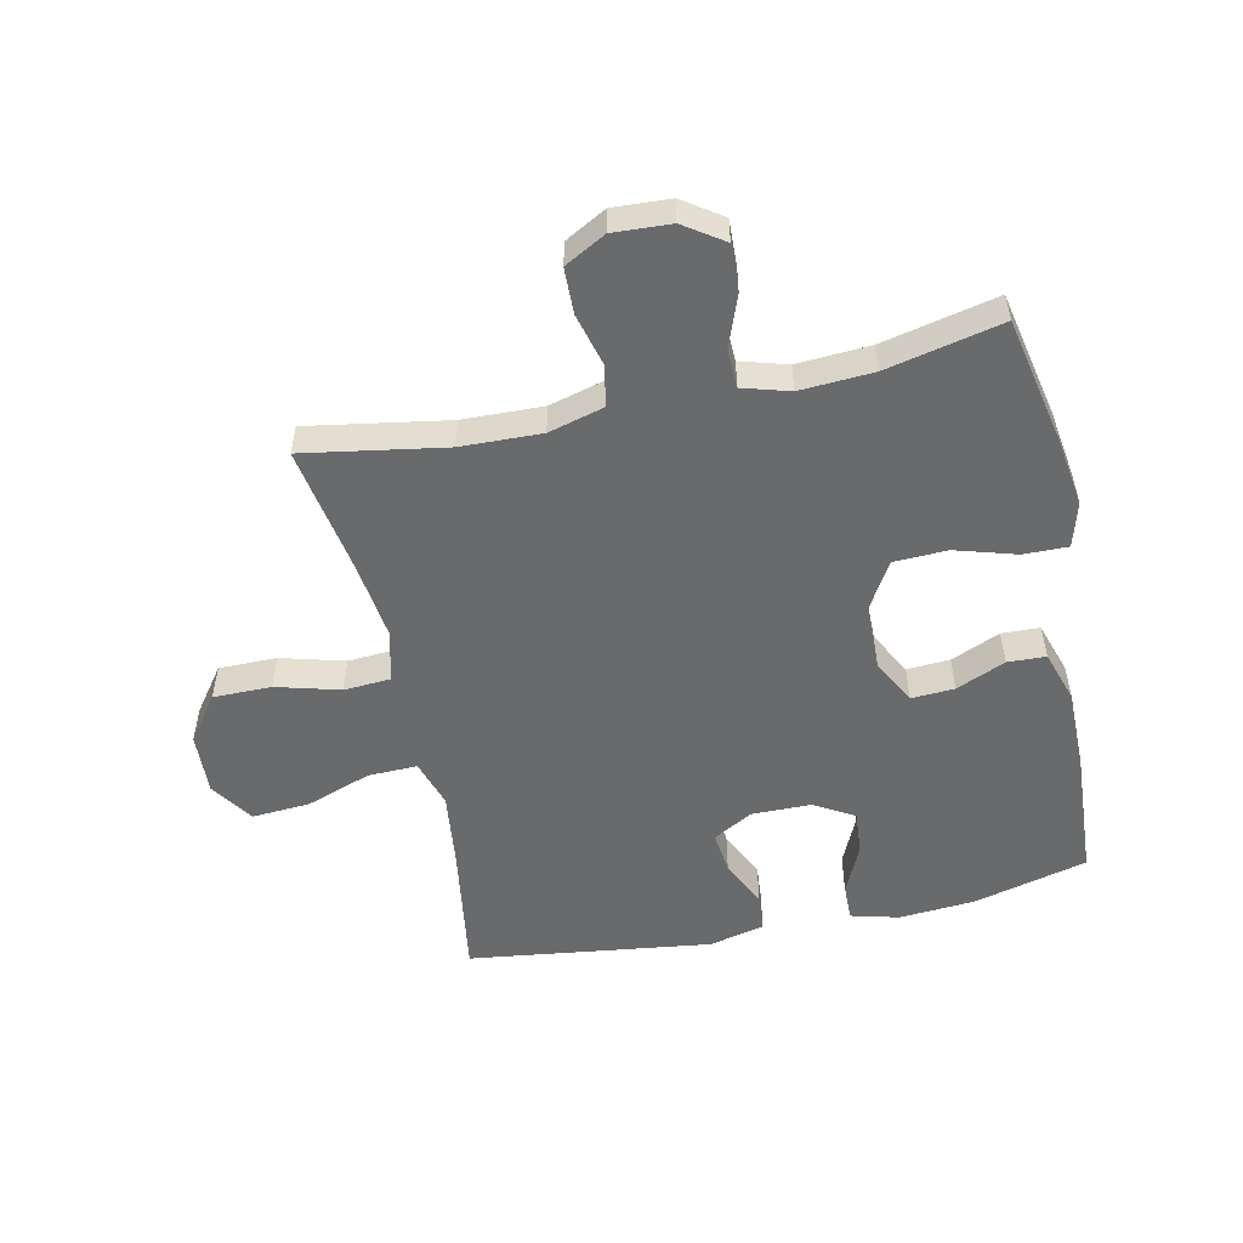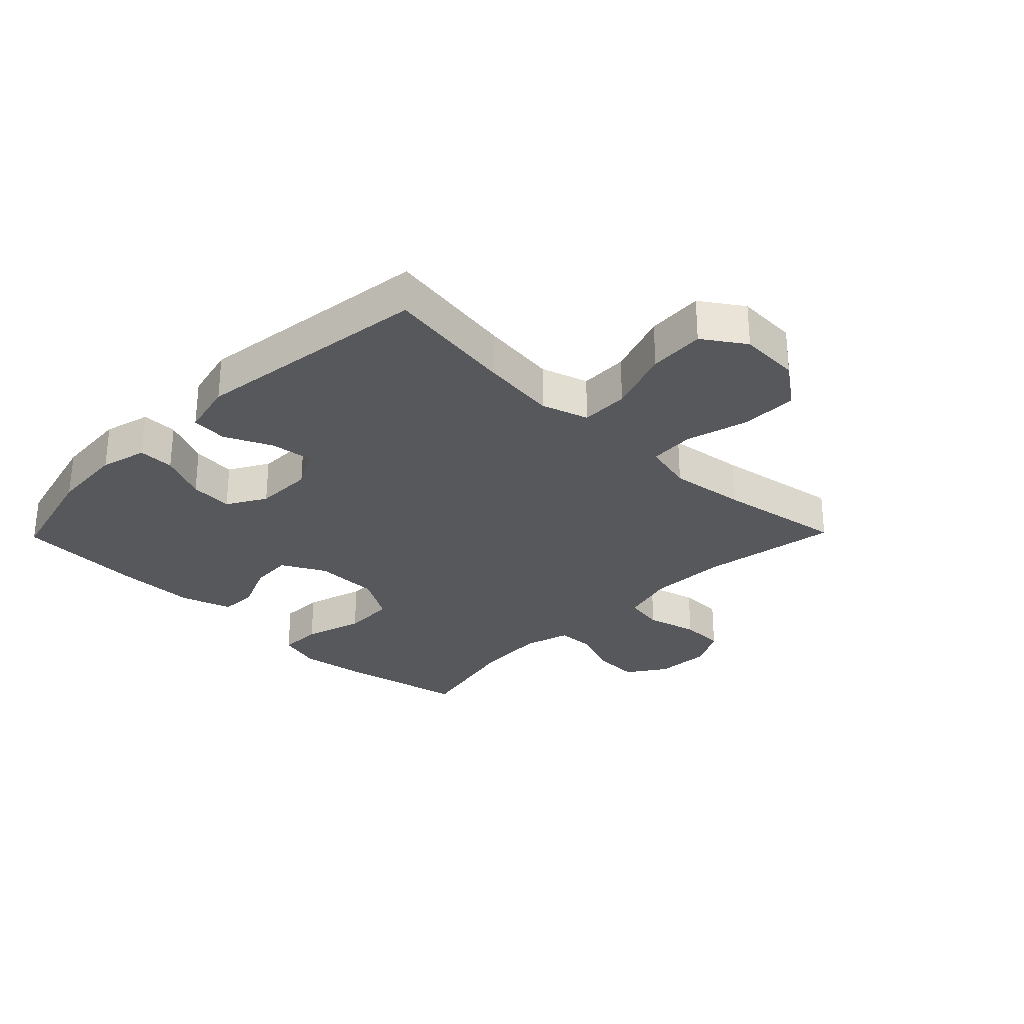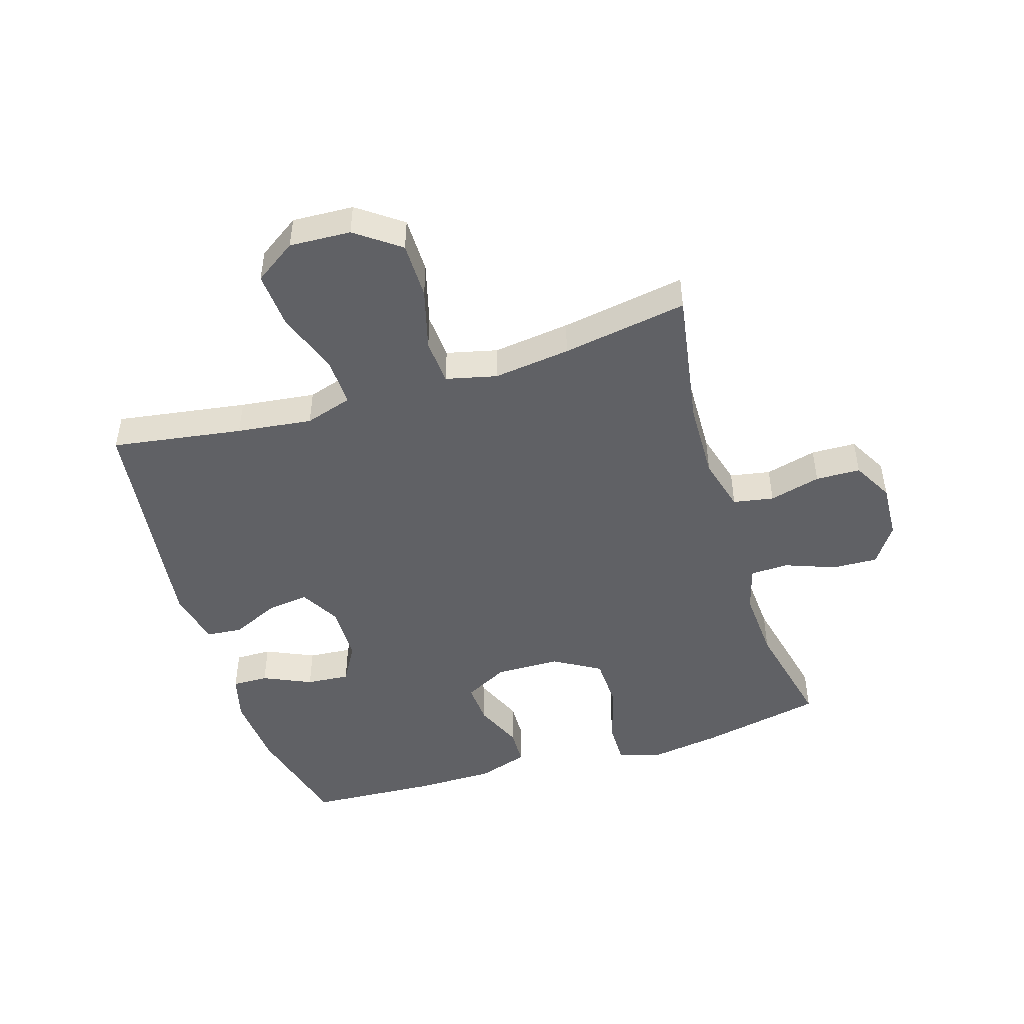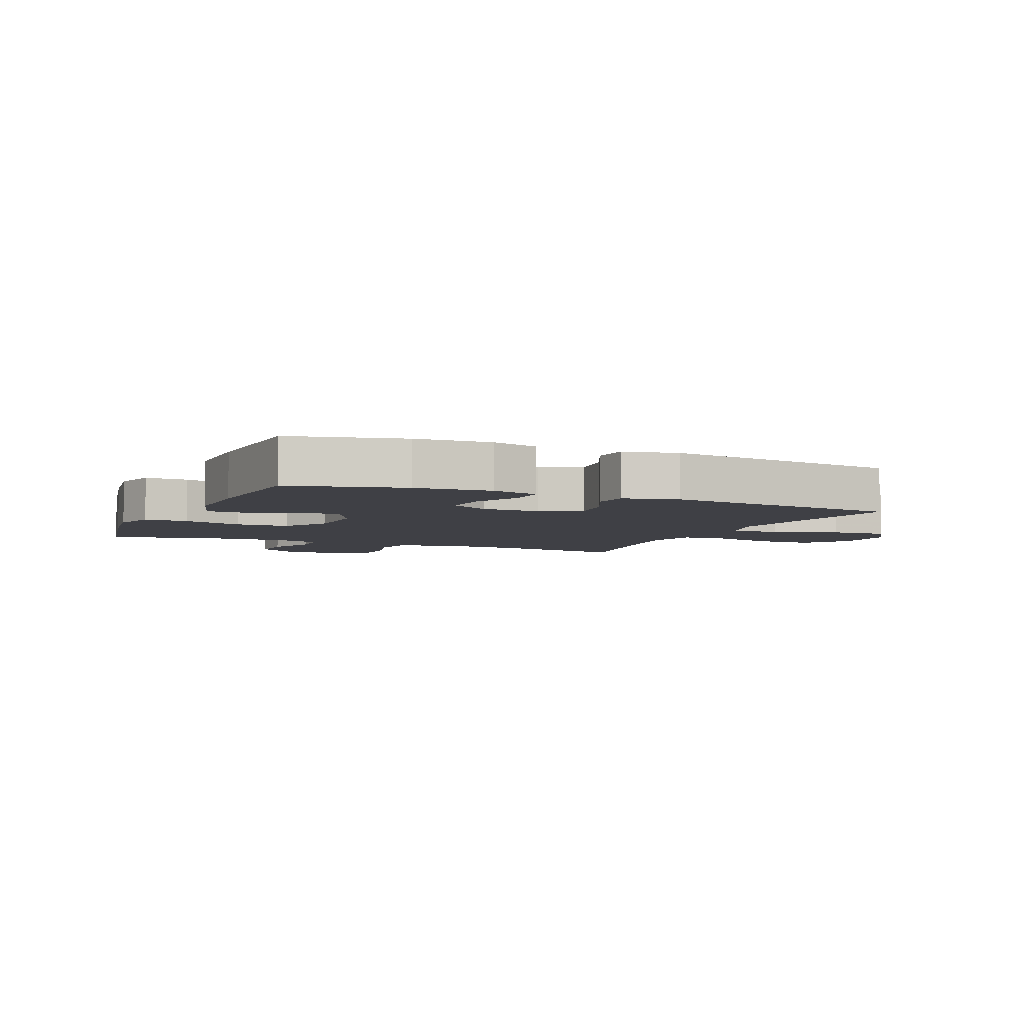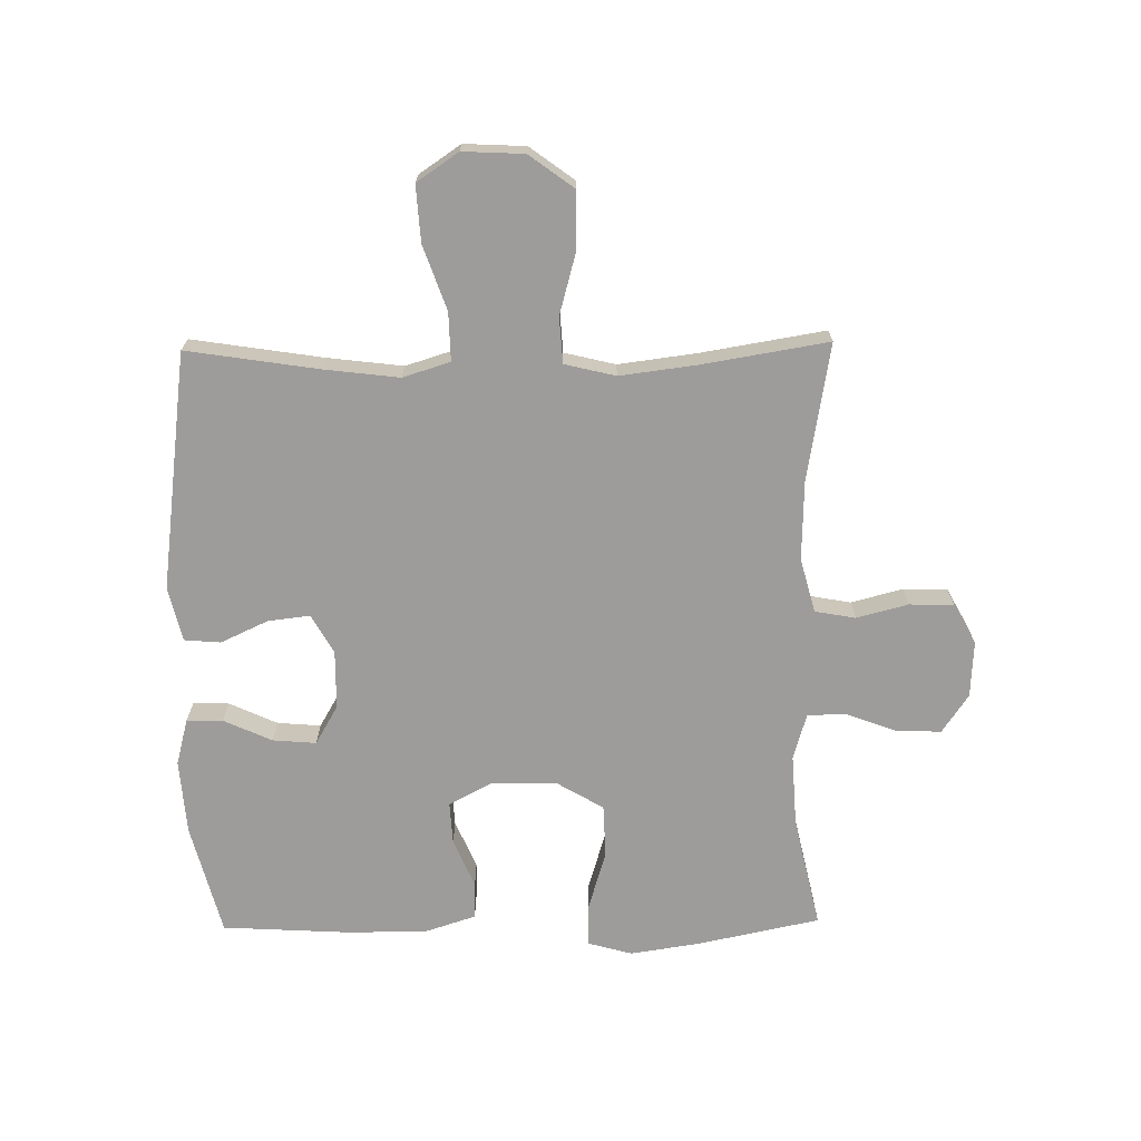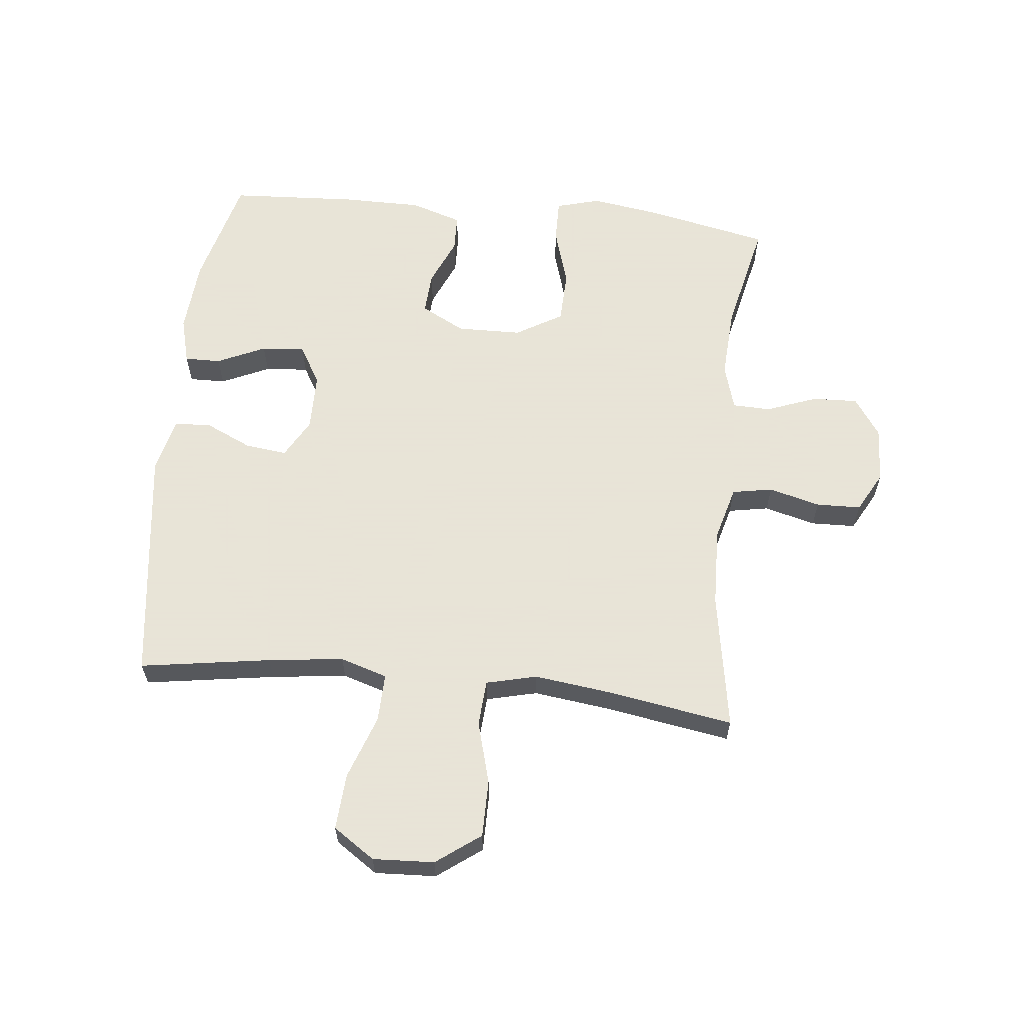
<metadata>
{"format":"obj","ext":"obj","renderer":"f3d","projection":"perspective","resolution":1024,"background":"white","views":[{"elev":-52.9,"azim":12.2,"up":"+Y"},{"elev":-28.8,"azim":-134.3,"up":"+Y"},{"elev":-47.5,"azim":-72.7,"up":"+Y"},{"elev":-5.2,"azim":156.2,"up":"+Y"},{"elev":-70.0,"azim":-89.2,"up":"+Y"},{"elev":61.4,"azim":-84.0,"up":"+Y"}]}
</metadata>
<code>
v -0.5 0.07 -0.5
v -0.467 0.07 -0.286
v -0.452 0.07 -0.163
v -0.476 0.07 -0.086
v -0.555 0.07 -0.088
v -0.66 0.07 -0.125
v -0.752 0.07 -0.131
v -0.798 0.07 -0.063
v -0.793 0.07 0.037
v -0.74 0.07 0.109
v -0.647 0.07 0.109
v -0.545 0.07 0.081
v -0.47 0.07 0.086
v -0.45 0.07 0.169
v -0.466 0.07 0.295
v -0.5 0.07 0.5
v -0.275 0.07 0.462
v -0.146 0.07 0.458
v -0.057 0.07 0.482
v -0.045 0.07 0.548
v -0.067 0.07 0.632
v -0.065 0.07 0.705
v 0.001 0.07 0.741
v 0.093 0.07 0.736
v 0.156 0.07 0.693
v 0.153 0.07 0.619
v 0.122 0.07 0.536
v 0.124 0.07 0.474
v 0.199 0.07 0.452
v 0.316 0.07 0.459
v 0.5 0.07 0.5
v 0.542 0.07 0.299
v 0.559 0.07 0.186
v 0.539 0.07 0.114
v 0.468 0.07 0.115
v 0.371 0.07 0.144
v 0.285 0.07 0.141
v 0.24 0.07 0.065
v 0.238 0.07 -0.041
v 0.276 0.07 -0.113
v 0.345 0.07 -0.109
v 0.424 0.07 -0.075
v 0.485 0.07 -0.077
v 0.512 0.07 -0.161
v 0.512 0.07 -0.292
v 0.5 0.07 -0.5
v 0.317 0.07 -0.547
v 0.195 0.07 -0.556
v 0.119 0.07 -0.536
v 0.12 0.07 -0.477
v 0.156 0.07 -0.398
v 0.162 0.07 -0.327
v 0.098 0.07 -0.29
v 0.003 0.07 -0.289
v -0.061 0.07 -0.325
v -0.053 0.07 -0.393
v -0.017 0.07 -0.471
v -0.022 0.07 -0.53
v -0.111 0.07 -0.551
v -0.5 0 -0.5
v -0.467 0 -0.286
v -0.452 0 -0.163
v -0.476 0 -0.086
v -0.555 0 -0.088
v -0.66 0 -0.125
v -0.752 0 -0.131
v -0.798 0 -0.063
v -0.793 0 0.037
v -0.74 0 0.109
v -0.647 0 0.109
v -0.545 0 0.081
v -0.47 0 0.086
v -0.45 0 0.169
v -0.466 0 0.295
v -0.5 0 0.5
v -0.275 0 0.462
v -0.146 0 0.458
v -0.057 0 0.482
v -0.045 0 0.548
v -0.067 0 0.632
v -0.065 0 0.705
v 0.001 0 0.741
v 0.093 0 0.736
v 0.156 0 0.693
v 0.153 0 0.619
v 0.122 0 0.536
v 0.124 0 0.474
v 0.199 0 0.452
v 0.316 0 0.459
v 0.5 0 0.5
v 0.542 0 0.299
v 0.559 0 0.186
v 0.539 0 0.114
v 0.468 0 0.115
v 0.371 0 0.144
v 0.285 0 0.141
v 0.24 0 0.065
v 0.238 0 -0.041
v 0.276 0 -0.113
v 0.345 0 -0.109
v 0.424 0 -0.075
v 0.485 0 -0.077
v 0.512 0 -0.161
v 0.512 0 -0.292
v 0.5 0 -0.5
v 0.317 0 -0.547
v 0.195 0 -0.556
v 0.119 0 -0.536
v 0.12 0 -0.477
v 0.156 0 -0.398
v 0.162 0 -0.327
v 0.098 0 -0.29
v 0.003 0 -0.289
v -0.061 0 -0.325
v -0.053 0 -0.393
v -0.017 0 -0.471
v -0.022 0 -0.53
v -0.111 0 -0.551
f 59 1 2
f 58 59 2
f 57 58 2
f 56 57 2
f 55 56 2 3
f 54 55 3 4
f 53 54 4
f 49 50 51
f 48 49 51
f 47 48 51
f 46 47 51
f 45 46 51
f 44 45 51
f 43 44 51
f 42 43 51
f 41 42 51
f 40 41 51 52
f 39 40 52 53
f 34 35 36
f 33 34 36
f 32 33 36
f 31 32 36
f 30 31 36
f 29 30 36 37
f 28 29 37 38
f 25 26 27
f 24 25 27
f 23 24 27
f 22 23 27
f 21 22 27
f 20 21 27
f 19 20 27 28
f 39 53 4
f 38 39 4
f 28 38 4
f 19 28 4
f 18 19 4
f 10 11 12
f 9 10 12
f 8 9 12
f 7 8 12
f 6 7 12
f 5 6 12
f 5 12 13
f 4 5 13
f 18 4 13
f 17 18 13
f 15 16 17
f 14 15 17
f 13 14 17
f 61 60 118
f 61 118 117
f 61 117 116
f 61 116 115
f 62 61 115 114
f 63 62 114 113
f 63 113 112
f 110 109 108
f 110 108 107
f 110 107 106
f 110 106 105
f 110 105 104
f 110 104 103
f 110 103 102
f 110 102 101
f 110 101 100
f 111 110 100 99
f 112 111 99 98
f 95 94 93
f 95 93 92
f 95 92 91
f 95 91 90
f 95 90 89
f 96 95 89 88
f 97 96 88 87
f 86 85 84
f 86 84 83
f 86 83 82
f 86 82 81
f 86 81 80
f 86 80 79
f 87 86 79 78
f 63 112 98
f 63 98 97
f 63 97 87
f 63 87 78
f 63 78 77
f 71 70 69
f 71 69 68
f 71 68 67
f 71 67 66
f 71 66 65
f 71 65 64
f 72 71 64
f 72 64 63
f 72 63 77
f 72 77 76
f 76 75 74
f 76 74 73
f 76 73 72
f 1 60 61 2
f 2 61 62 3
f 3 62 63 4
f 4 63 64 5
f 5 64 65 6
f 6 65 66 7
f 7 66 67 8
f 8 67 68 9
f 9 68 69 10
f 10 69 70 11
f 11 70 71 12
f 12 71 72 13
f 13 72 73 14
f 14 73 74 15
f 15 74 75 16
f 16 75 76 17
f 17 76 77 18
f 18 77 78 19
f 19 78 79 20
f 20 79 80 21
f 21 80 81 22
f 22 81 82 23
f 23 82 83 24
f 24 83 84 25
f 25 84 85 26
f 26 85 86 27
f 27 86 87 28
f 28 87 88 29
f 29 88 89 30
f 30 89 90 31
f 31 90 91 32
f 32 91 92 33
f 33 92 93 34
f 34 93 94 35
f 35 94 95 36
f 36 95 96 37
f 37 96 97 38
f 38 97 98 39
f 39 98 99 40
f 40 99 100 41
f 41 100 101 42
f 42 101 102 43
f 43 102 103 44
f 44 103 104 45
f 45 104 105 46
f 46 105 106 47
f 47 106 107 48
f 48 107 108 49
f 49 108 109 50
f 50 109 110 51
f 51 110 111 52
f 52 111 112 53
f 53 112 113 54
f 54 113 114 55
f 55 114 115 56
f 56 115 116 57
f 57 116 117 58
f 58 117 118 59
f 59 118 60 1

</code>
